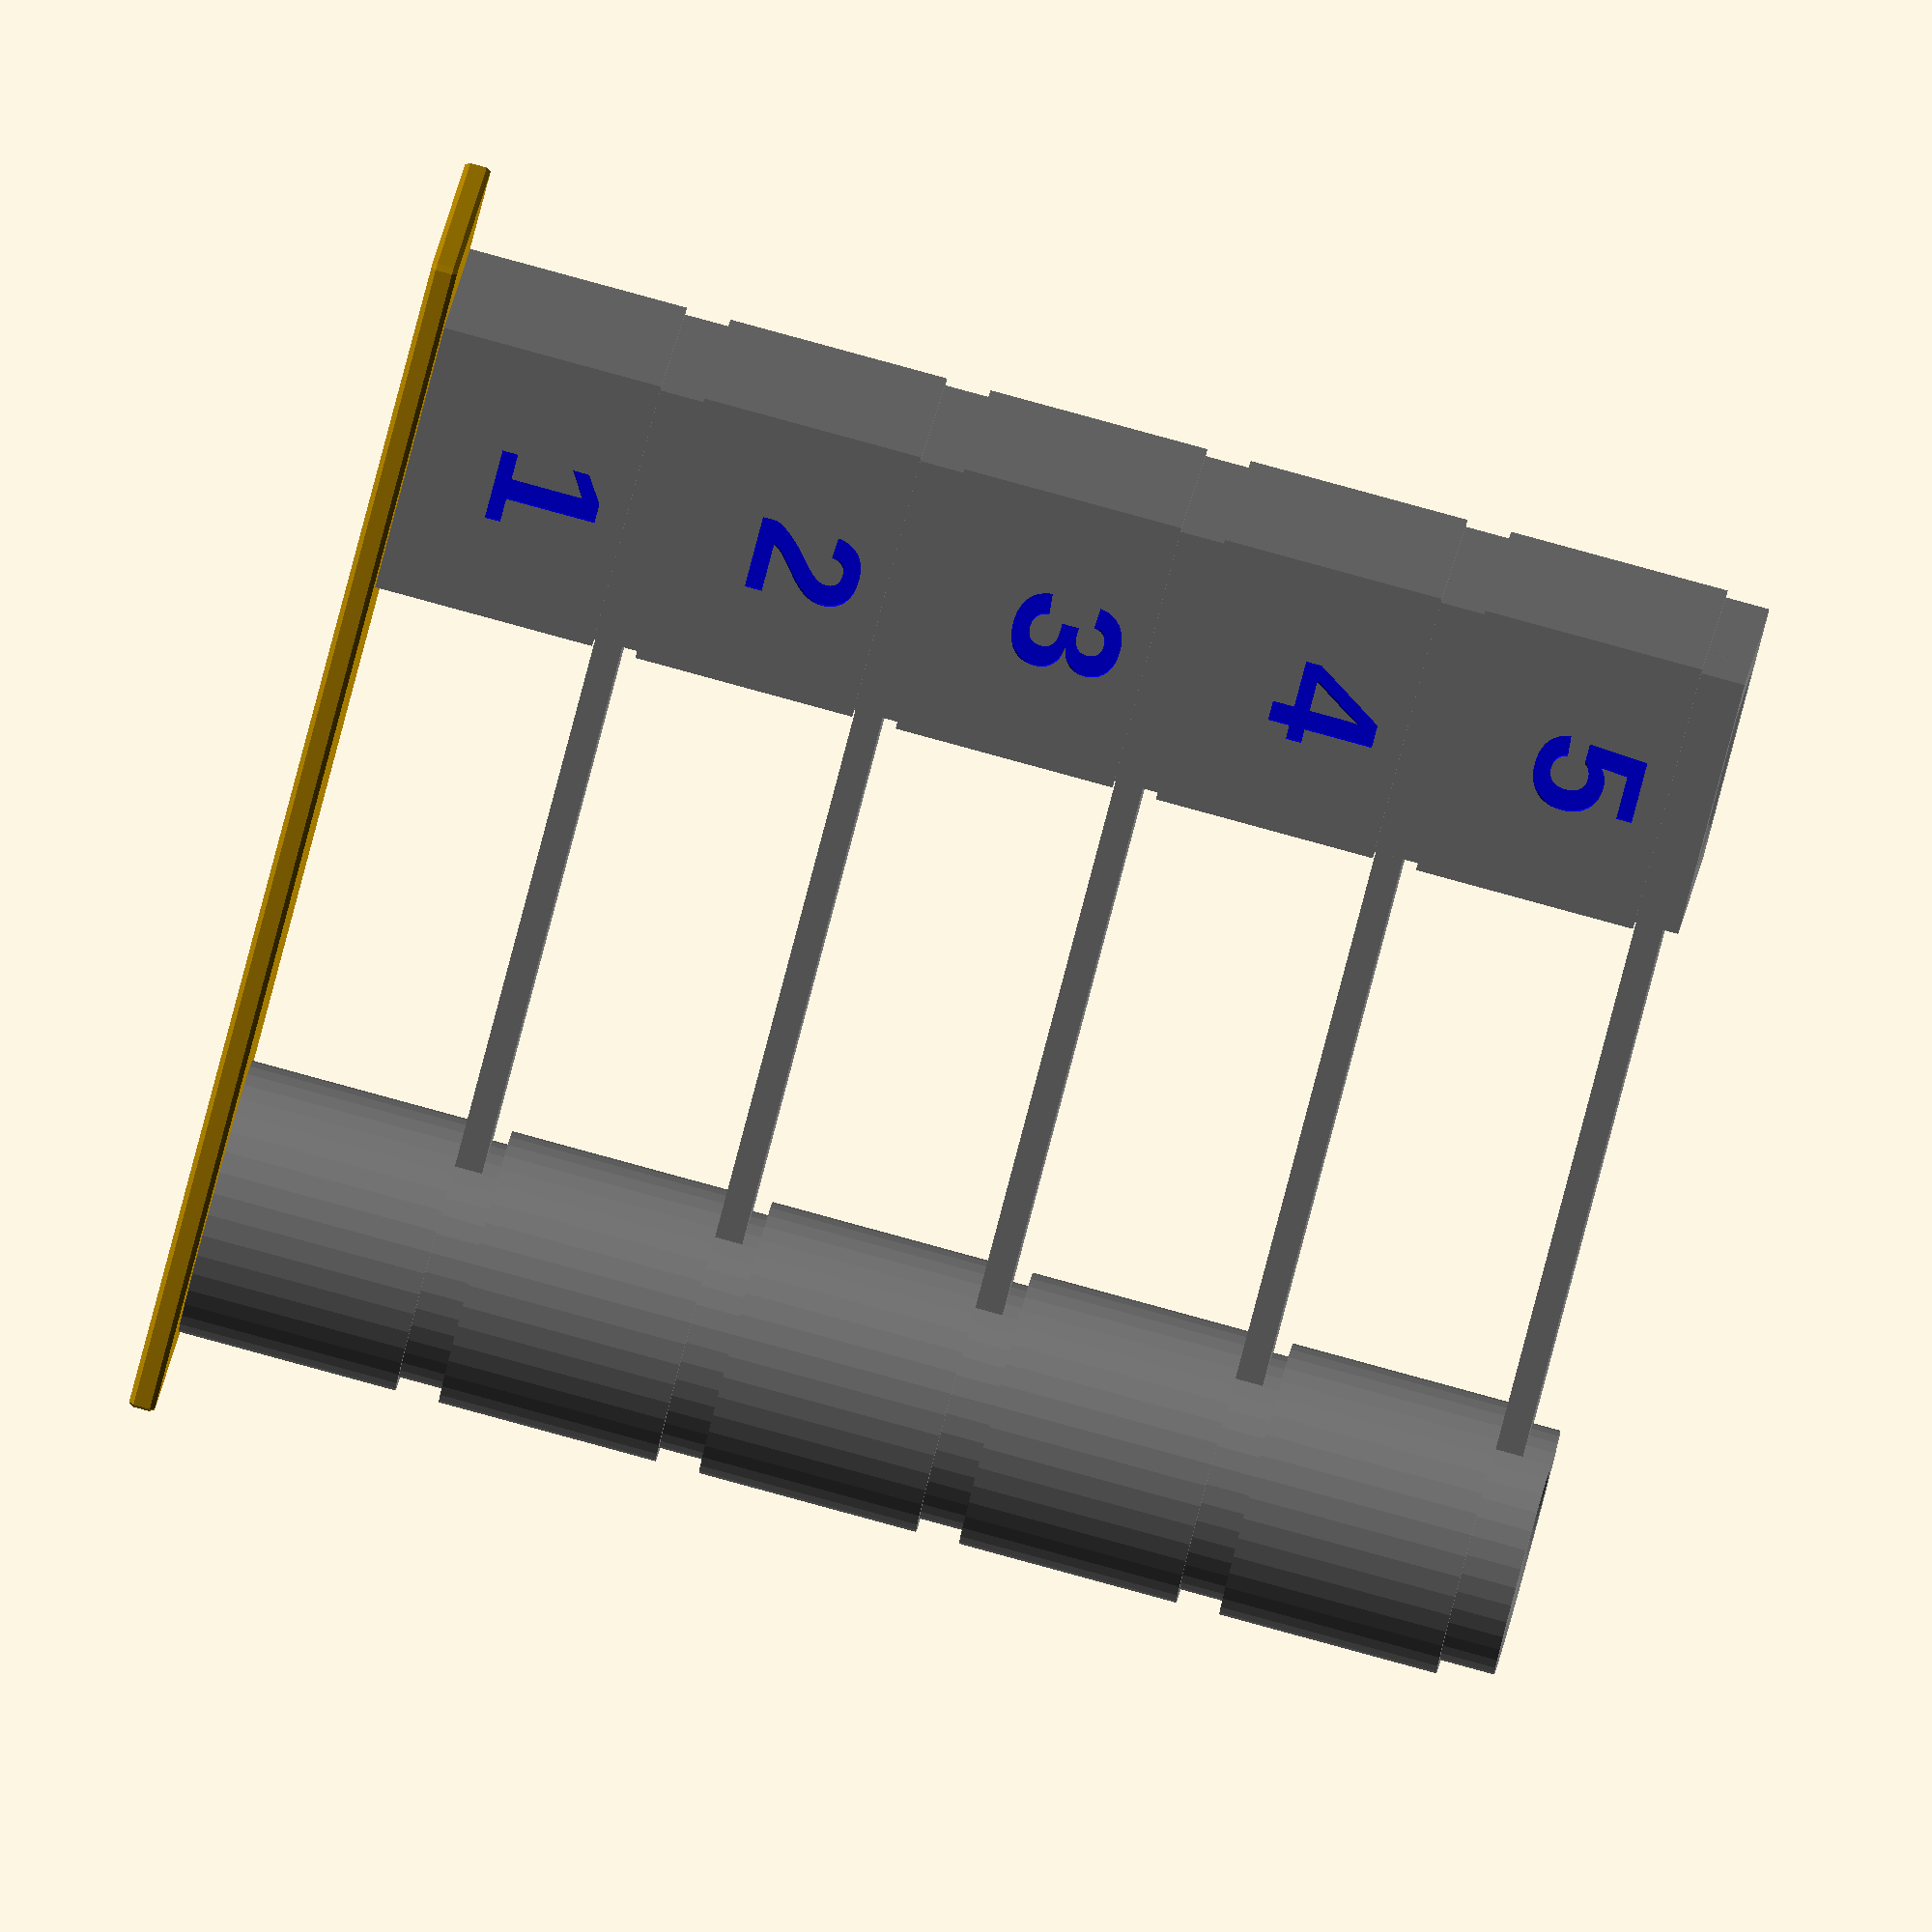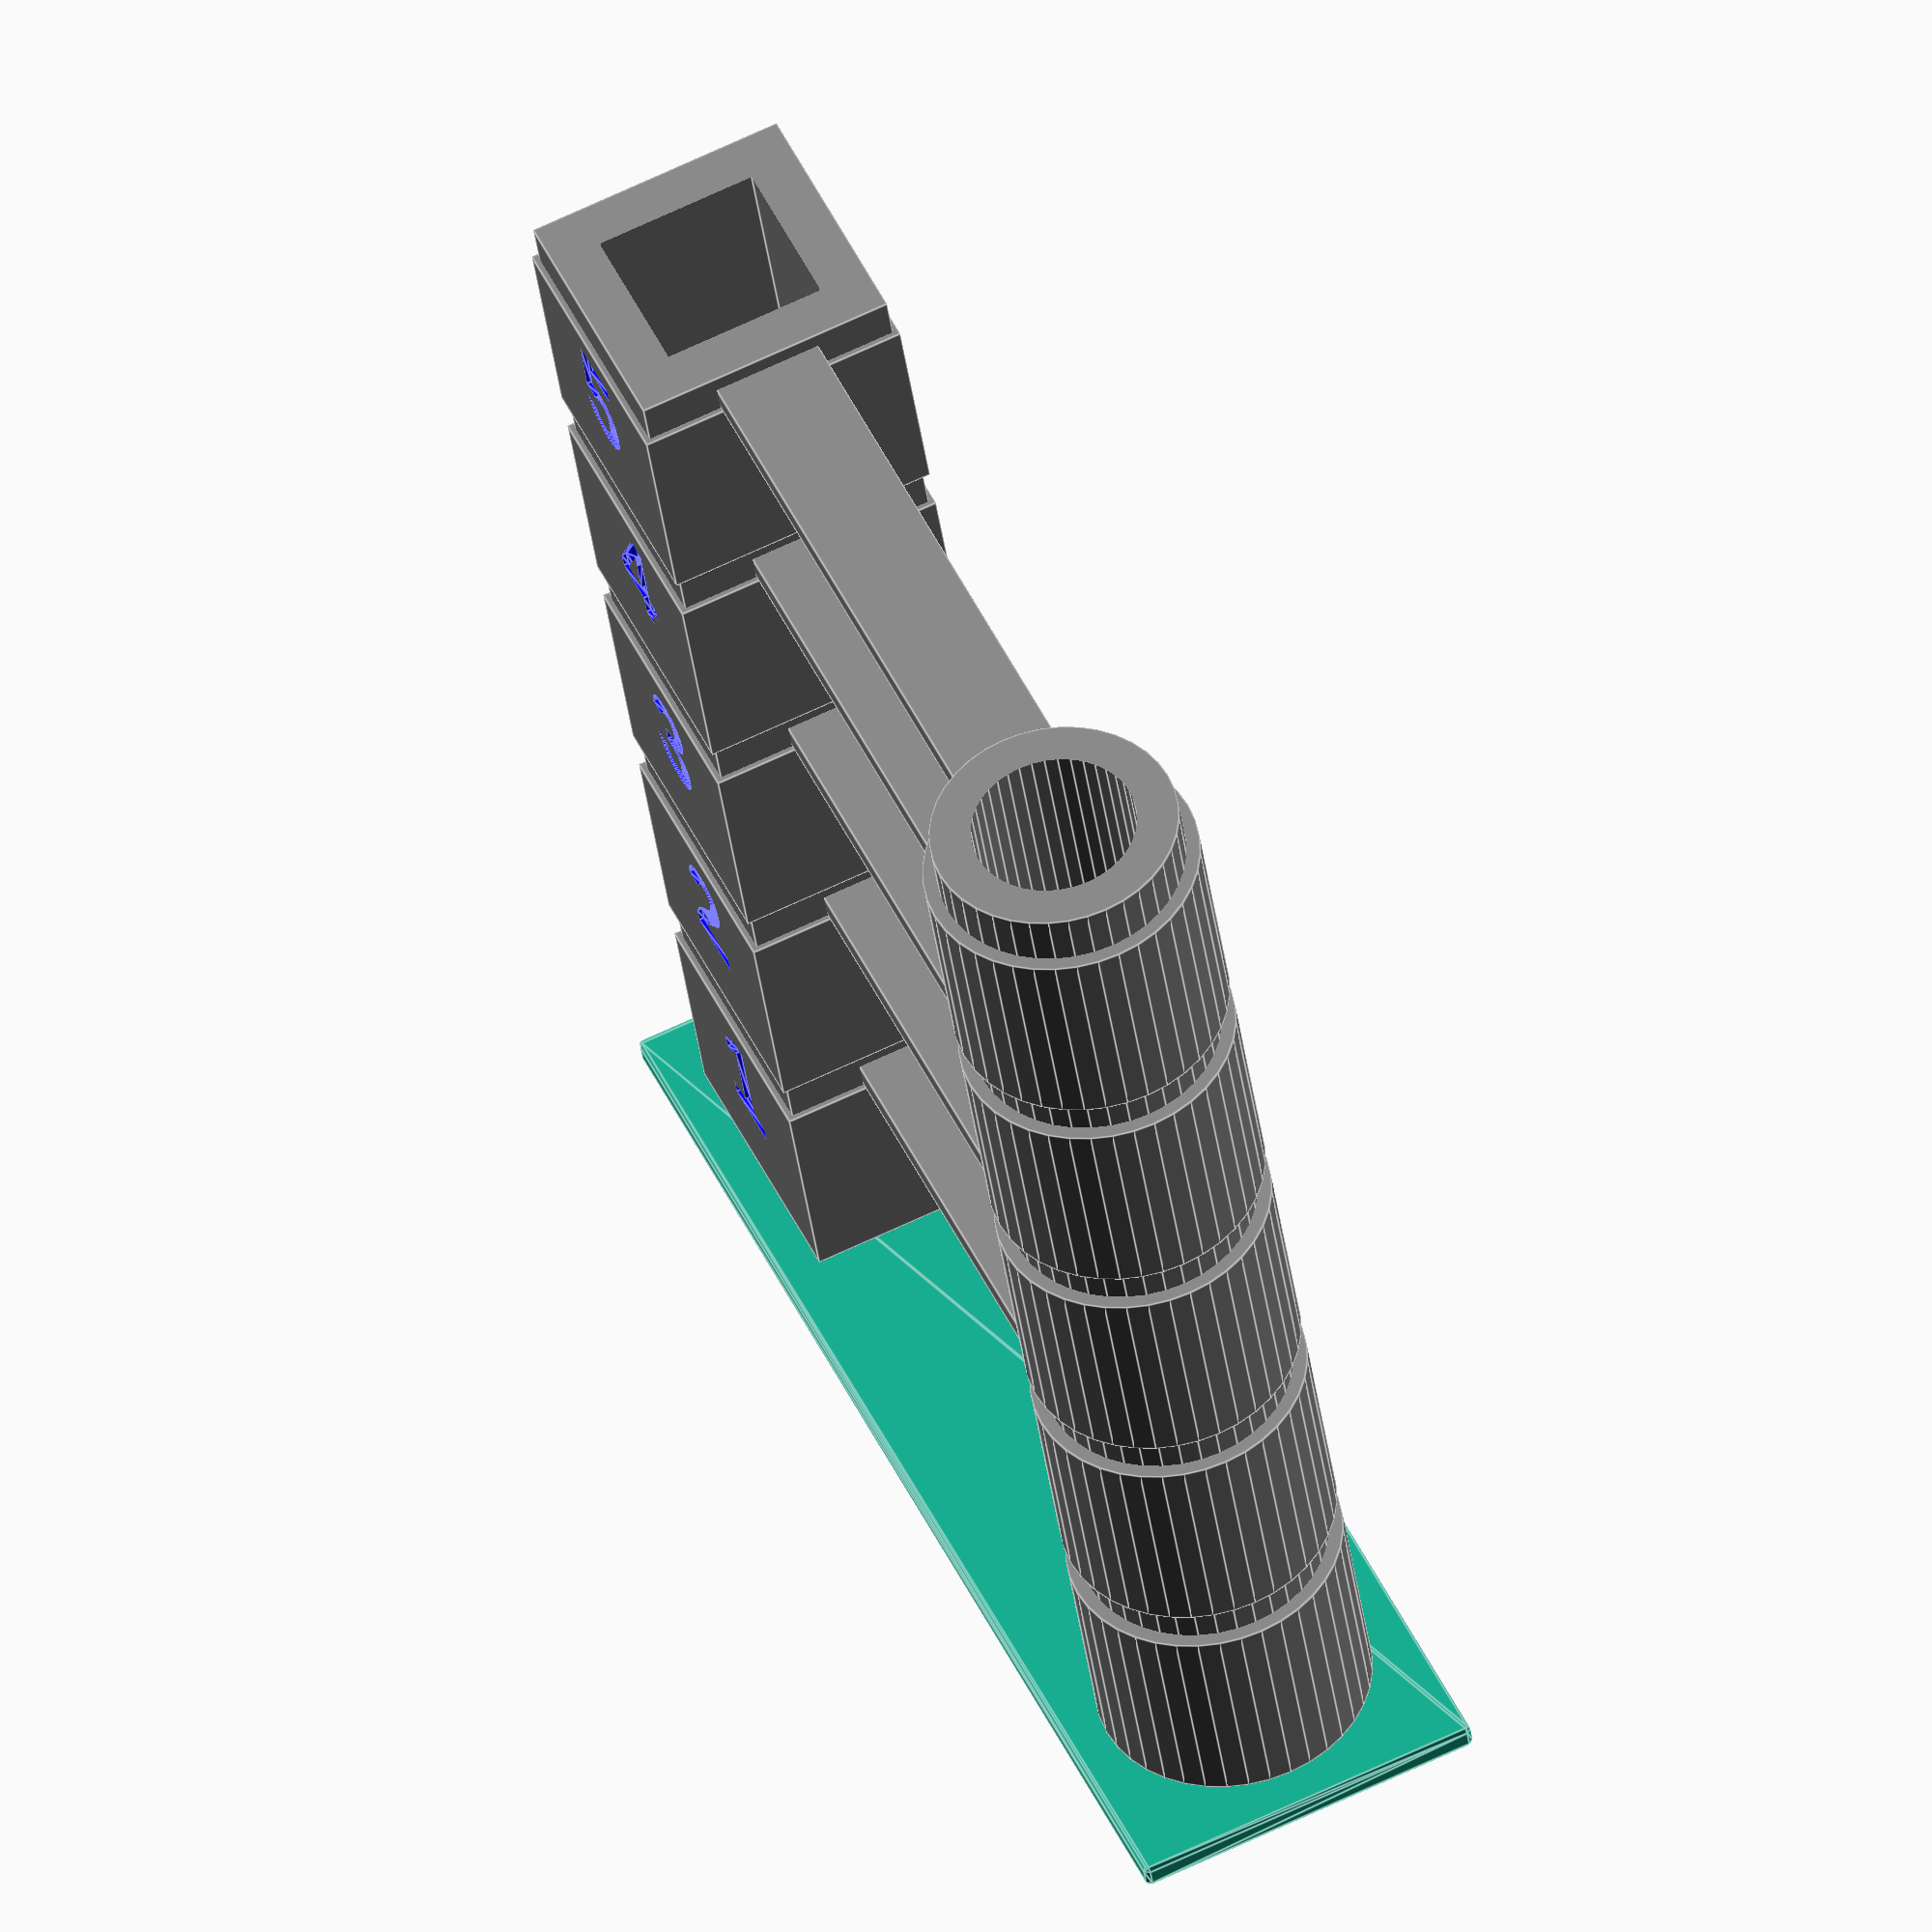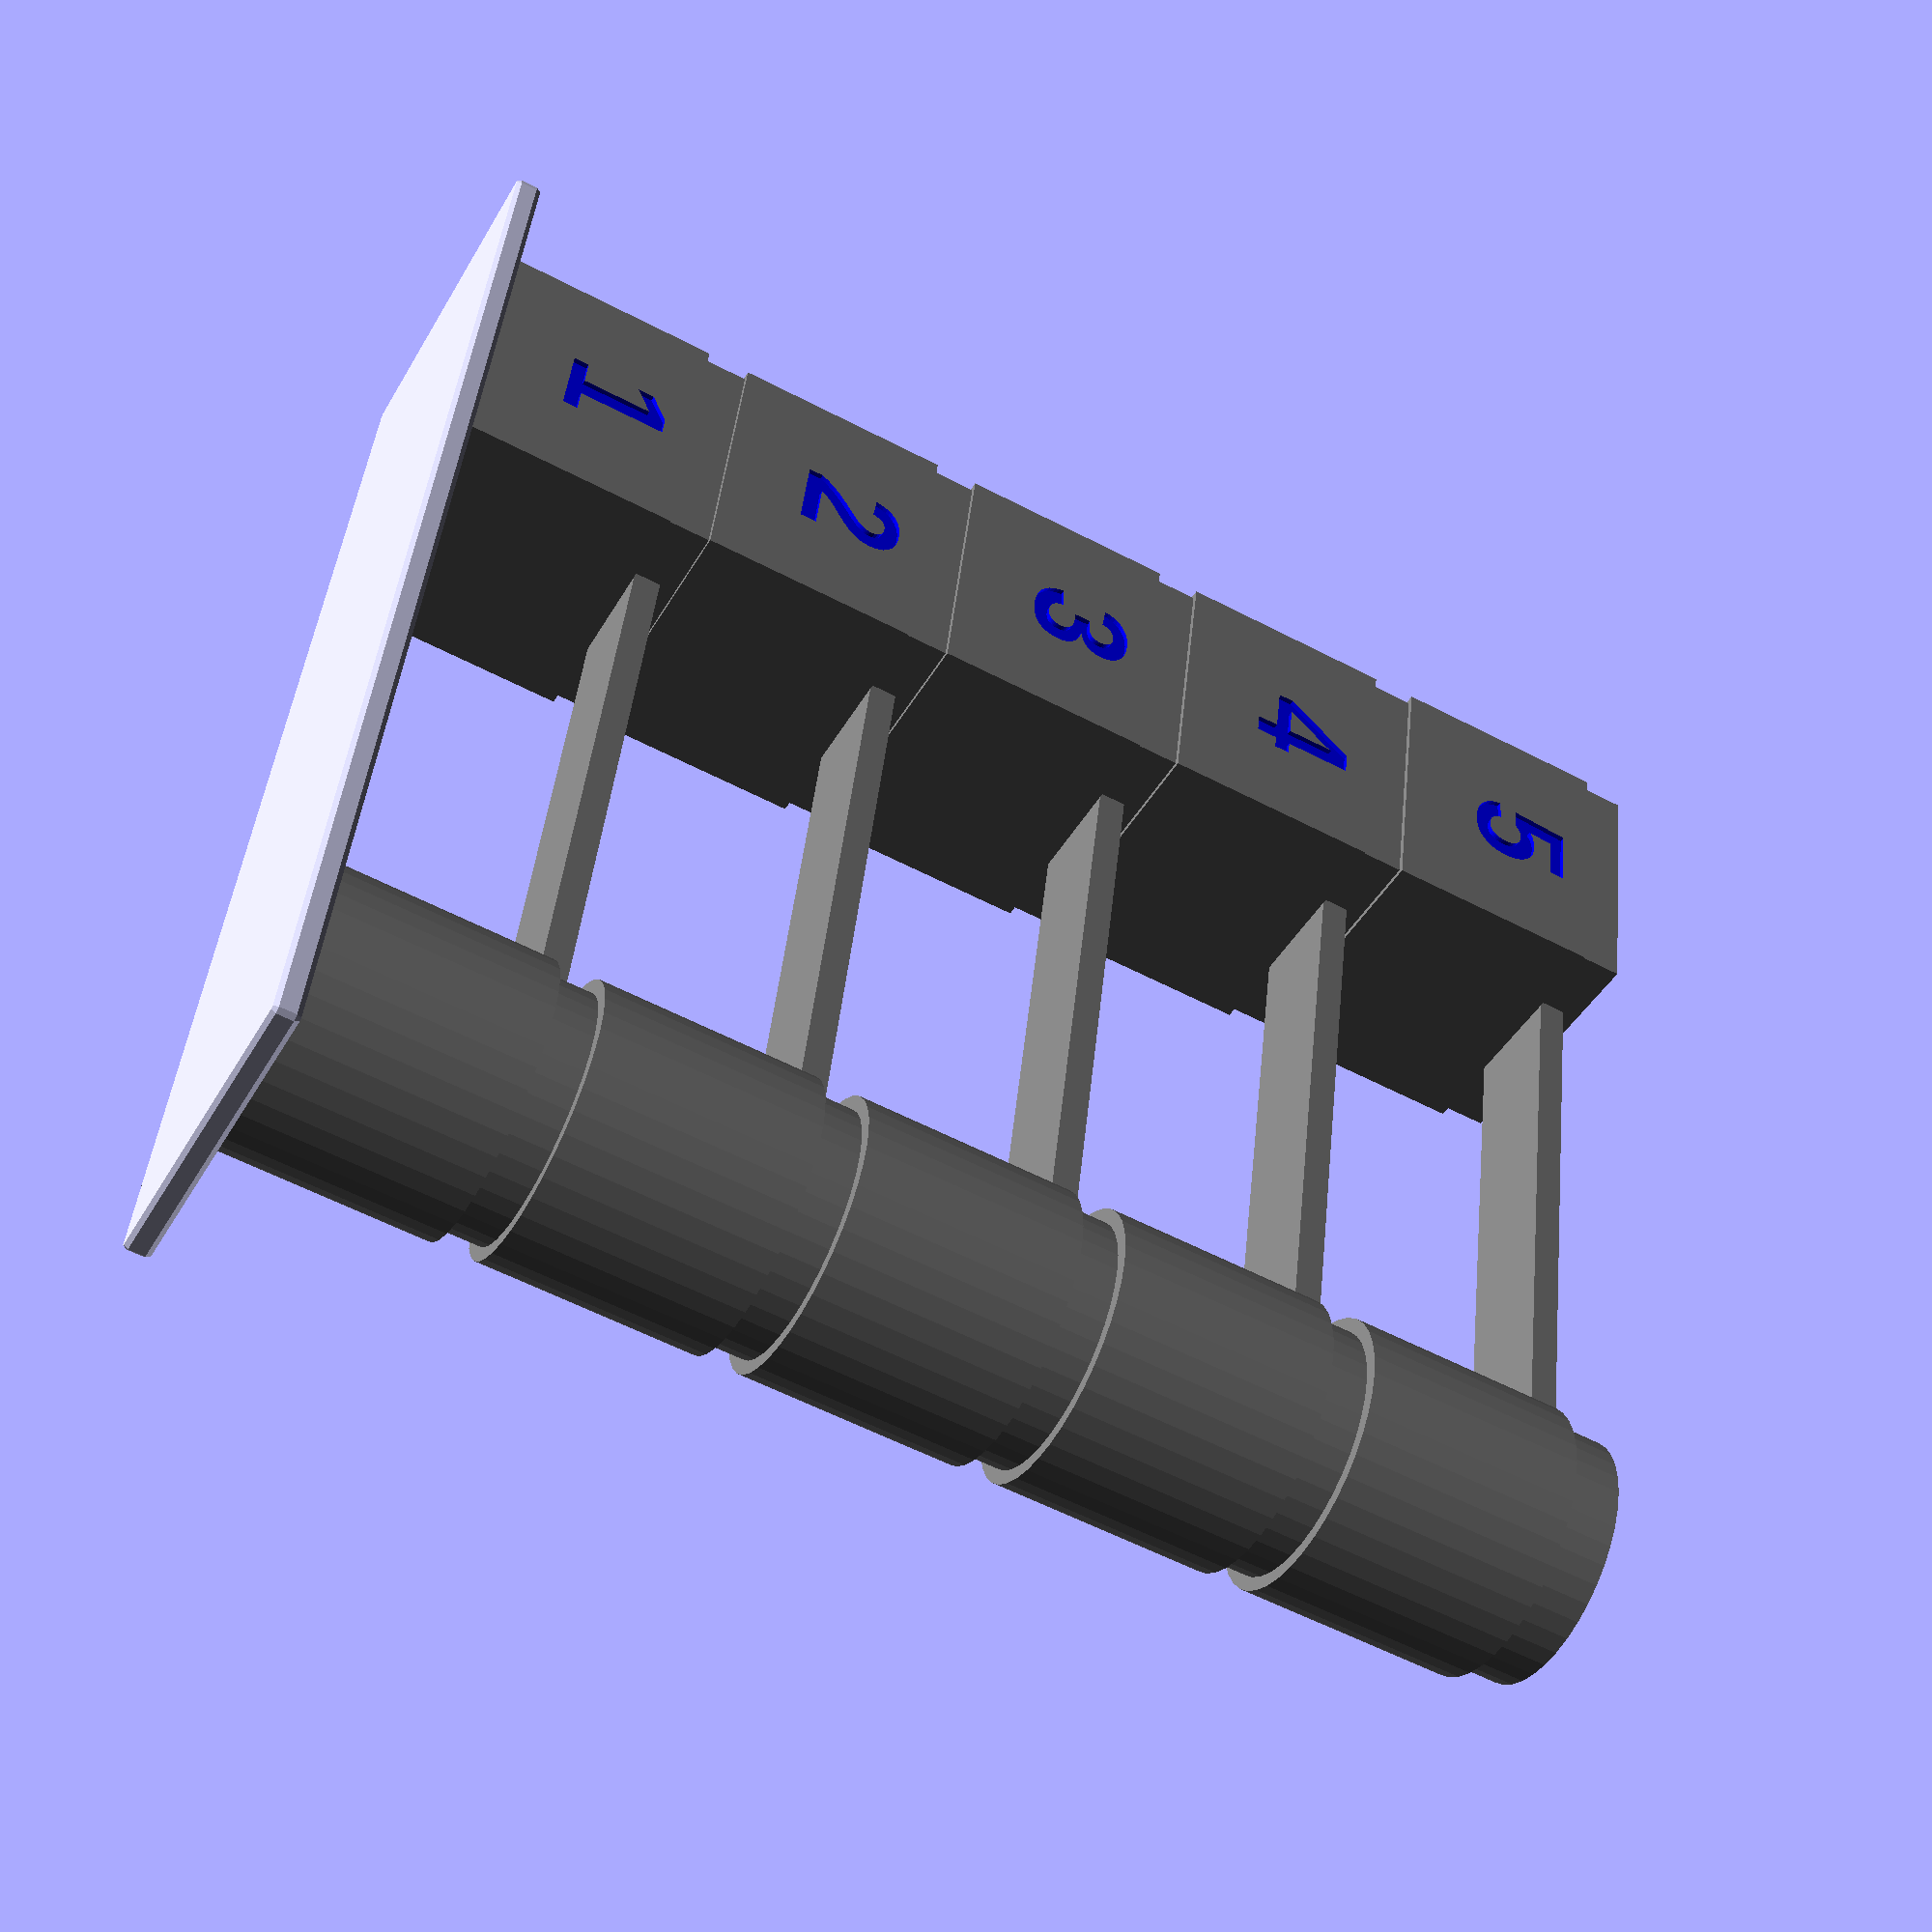
<openscad>
// Retract Tower
//---------------------------
// Layer 0.16
// Nossle 0.4
//---------------------------
// RetractTower Script
//---------------------------
// Nb Step              : 10 
// Layer change         : 48
// Offset Layer         : 4
//---------------------------
$fn=40;
font = "Arial:style=Bold";

Hc=0.16; // Hauteur de couche
Line_Width = 0.4; // line Width

cube_size = 50*Hc;
letter_size = 0.4*cube_size;
letter_height = 0.05*letter_size;

o = cube_size / 2;

rotate(90,[-1, 0, 0]) translate([-10, 0, 0]) difference() {
  nz=3*Hc;
  step=48*Hc;
union() {
  Base();
  for (a =[0:4]) translate([2, 1, nz+step*a]) OneStep(str(a+1));
}
}


module Base() {
    minkowski() {
    translate([0, 0, -Hc]) cube([35,10,3*Hc], center = false);
    //cylinder(r=1,h=Hc, center = false);
        sphere(Hc,$fn=5);
    }
}

module letter(Txt) {
  color("Yellow")
  linear_extrude(height = letter_height) {
    text(Txt, size = letter_size, font = font, halign = "center", valign = "center");
  }
}

module OneStep(Txt){
difference() {
  color("gray")
    union(){
      Etage();
      }
      color("blue")
      translate([o, letter_height-0.01, o]) rotate([90, 0, 0]) letter(Txt);
}
}


module Etage() {
    difference() {
        union() {
            // Premier pilier
            cube([cube_size,cube_size,cube_size*0.8], center = false);
            translate([Hc, Hc, 0]) cube(48*Hc, center = false);
            
            // deuxième pilier
            cylinder_size = 0.5 * cube_size;
            translate([3.5*cube_size, cylinder_size, 0])  cylinder(cube_size*0.8,cylinder_size,cylinder_size, center = false);
            translate([3.5*cube_size,  cylinder_size, 0])  cylinder(cube_size,cylinder_size*0.9,cylinder_size*0.9, center = false);
            // Liaison
            translate([Hc, cube_size*0.3, cube_size*0.8])  cube([3.5*cube_size,cube_size*0.4,5*Hc], center = false);
            
        }
        // Evidement Pilier 1
        translate([(4*Line_Width), (4*Line_Width), -0.1]) cube([cube_size-(8*Line_Width),cube_size-(8*Line_Width),52*Hc], center = false);
        // Evidement Pilier 2
        cylinder_size = 0.5 * (cube_size-(8*Line_Width));
        translate([3.5*cube_size, Hc*25, -0.1]) cylinder(cube_size*1.1,cylinder_size,cylinder_size, center = false);
    }
}
</openscad>
<views>
elev=163.6 azim=284.3 roll=174.7 proj=o view=solid
elev=293.0 azim=342.1 roll=64.5 proj=o view=edges
elev=43.4 azim=96.6 roll=332.1 proj=p view=solid
</views>
